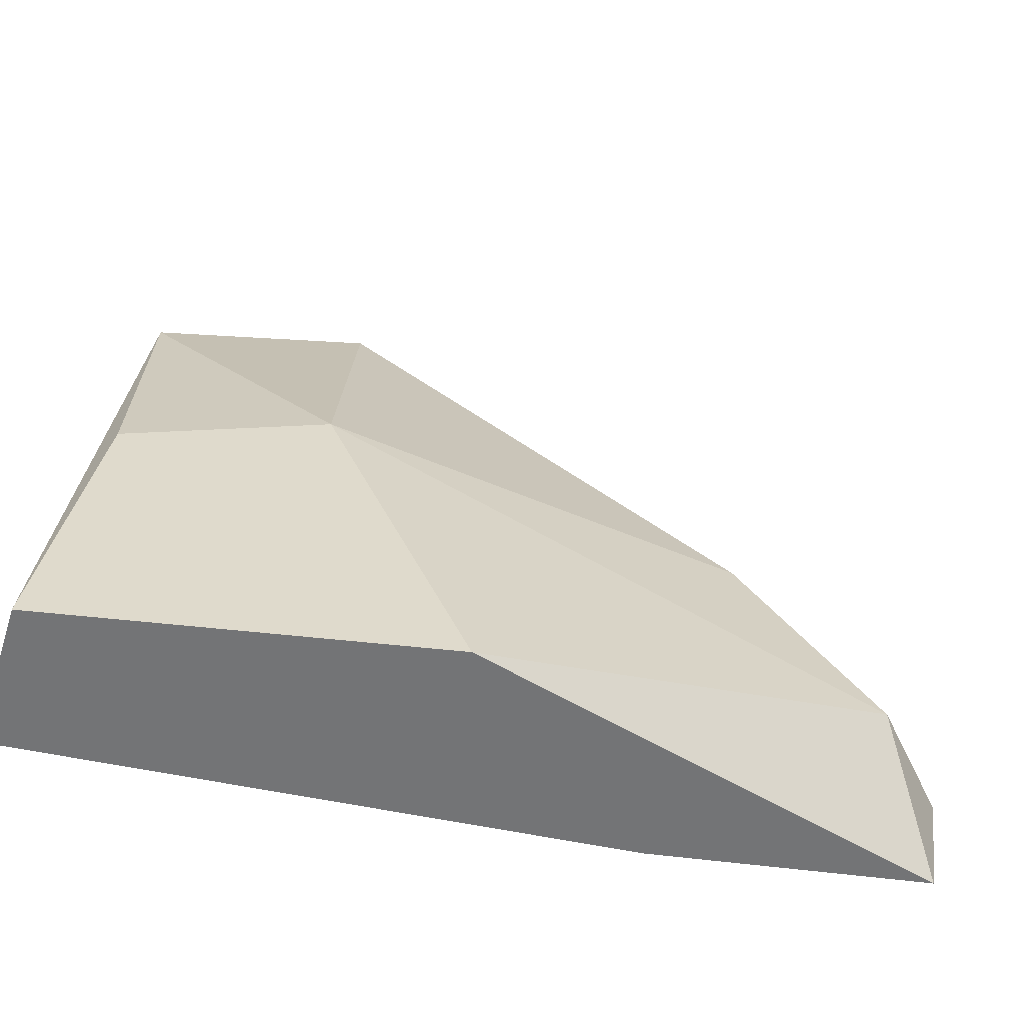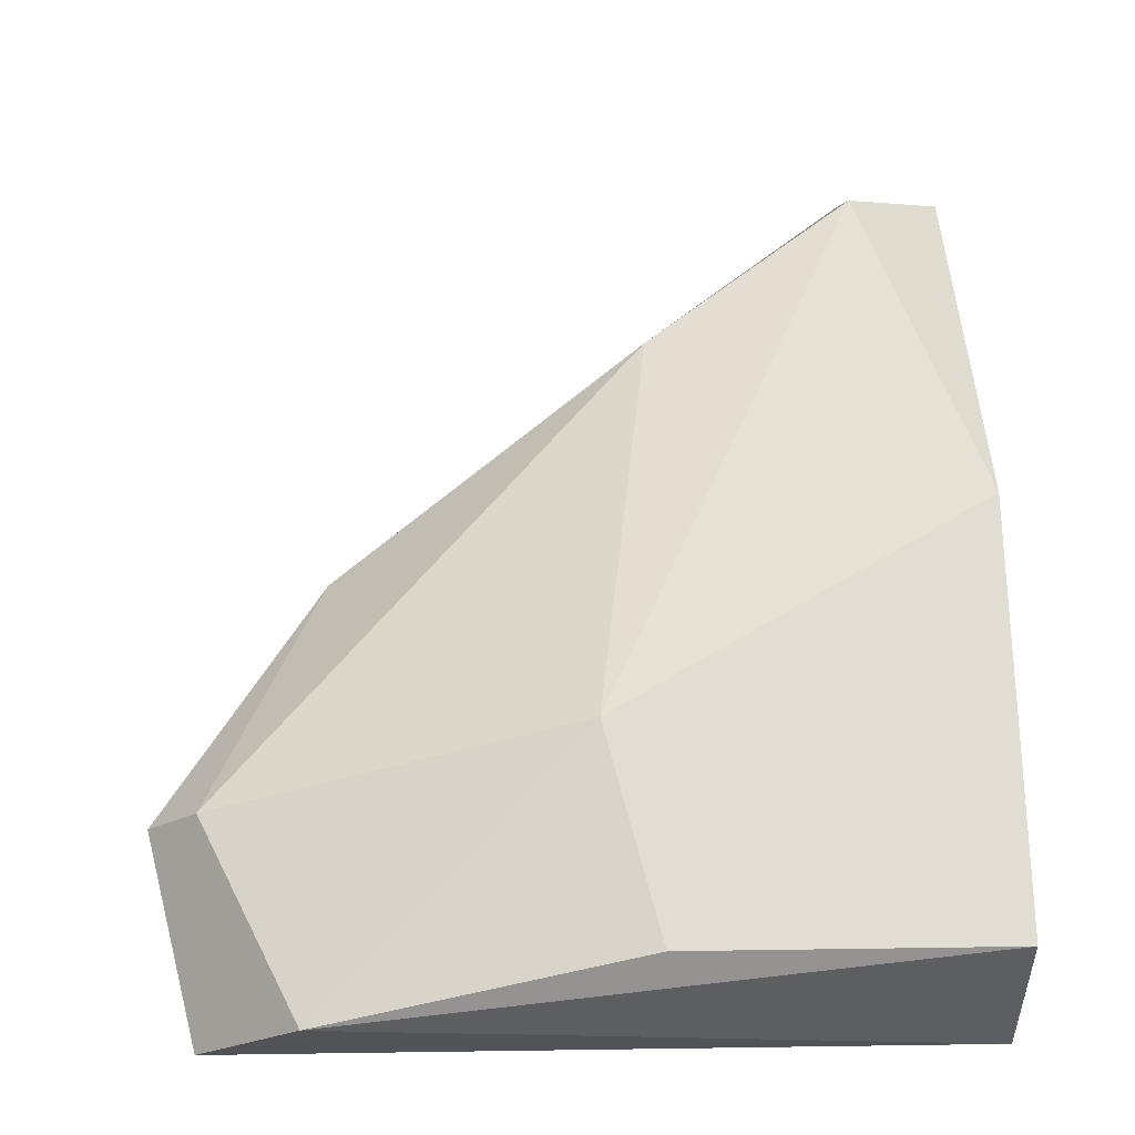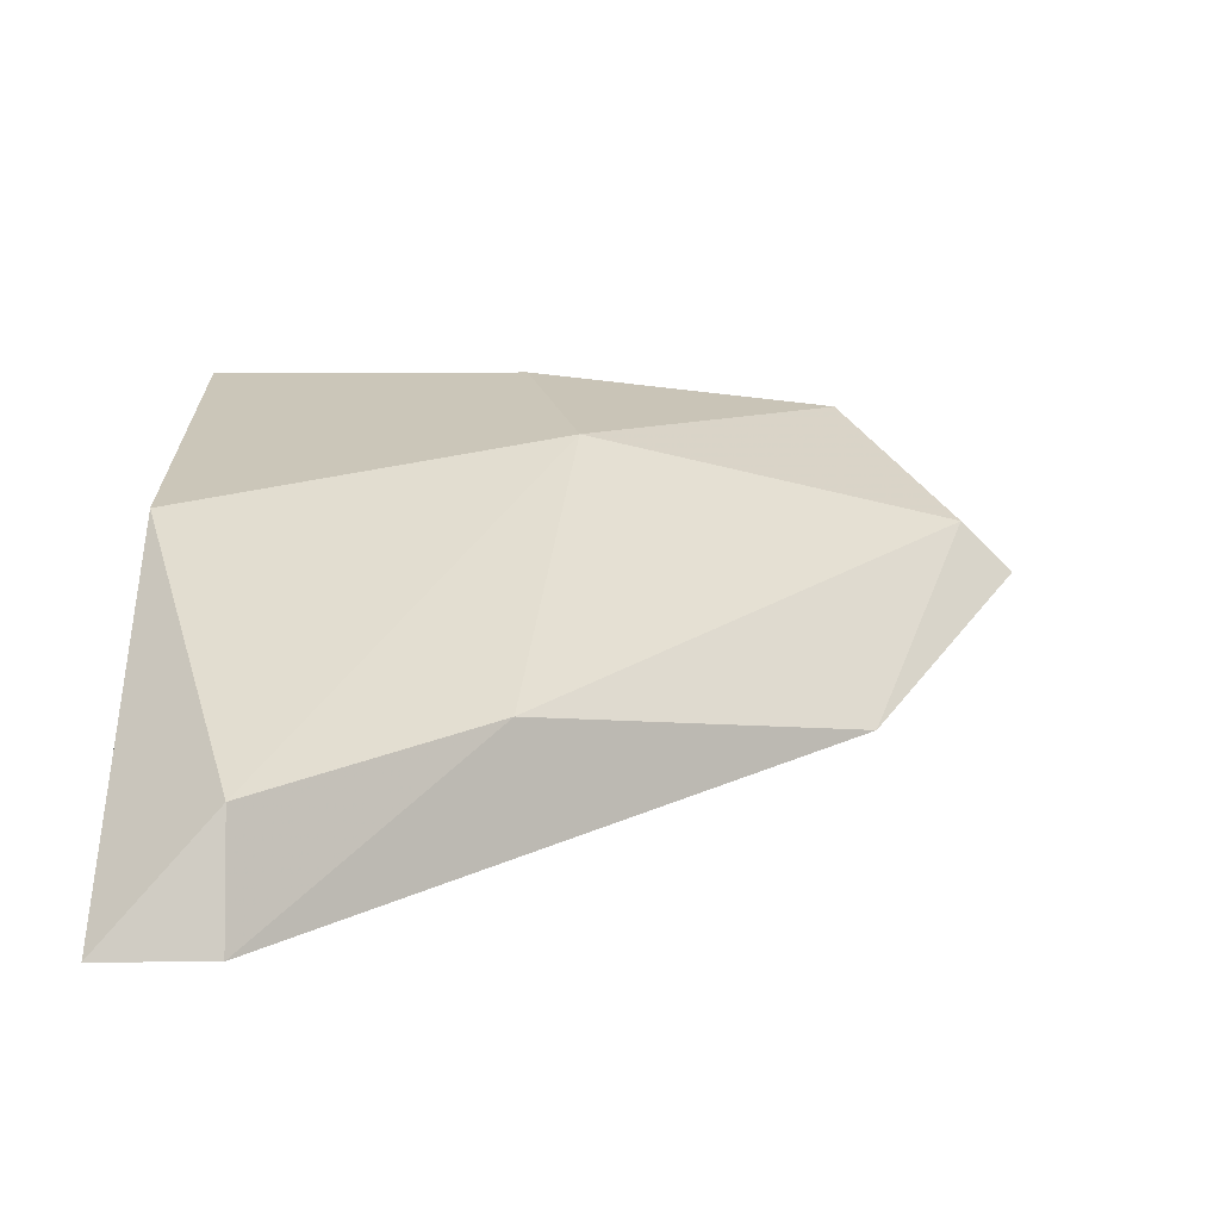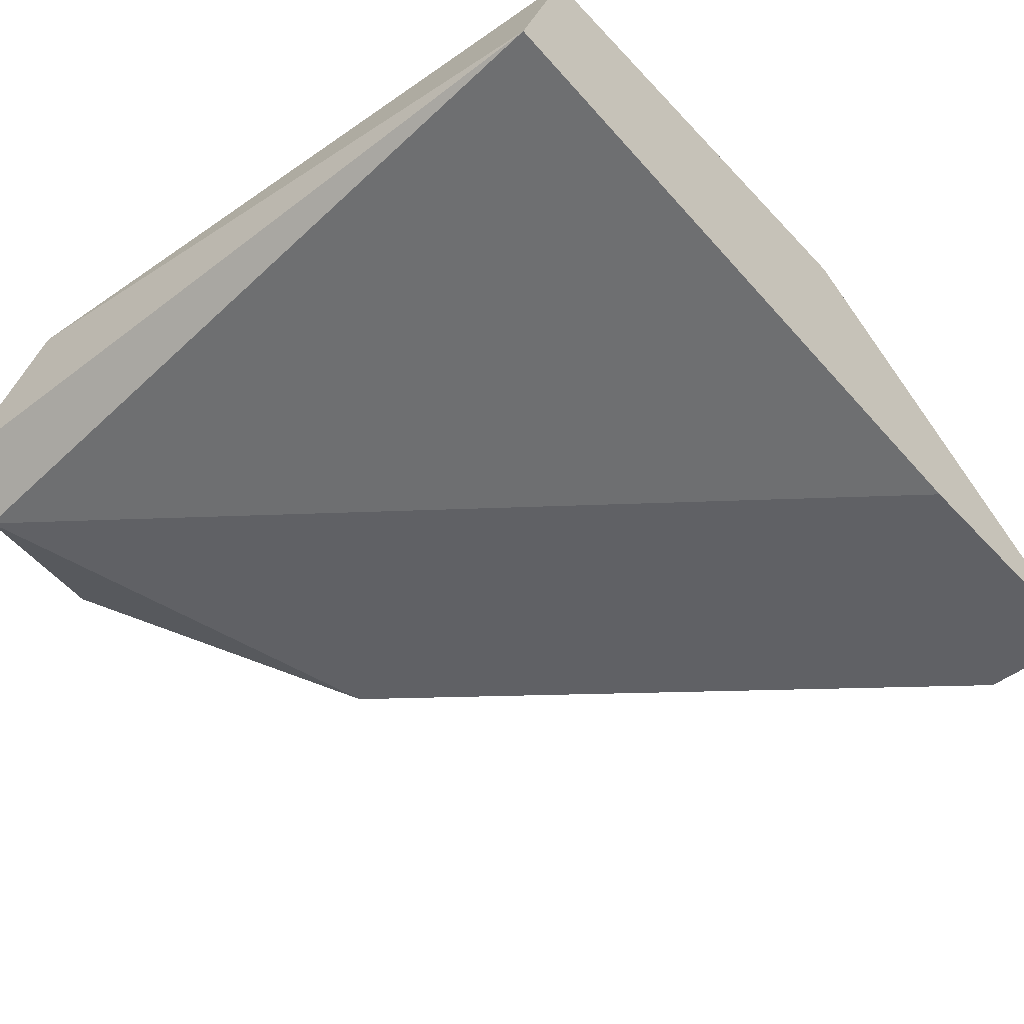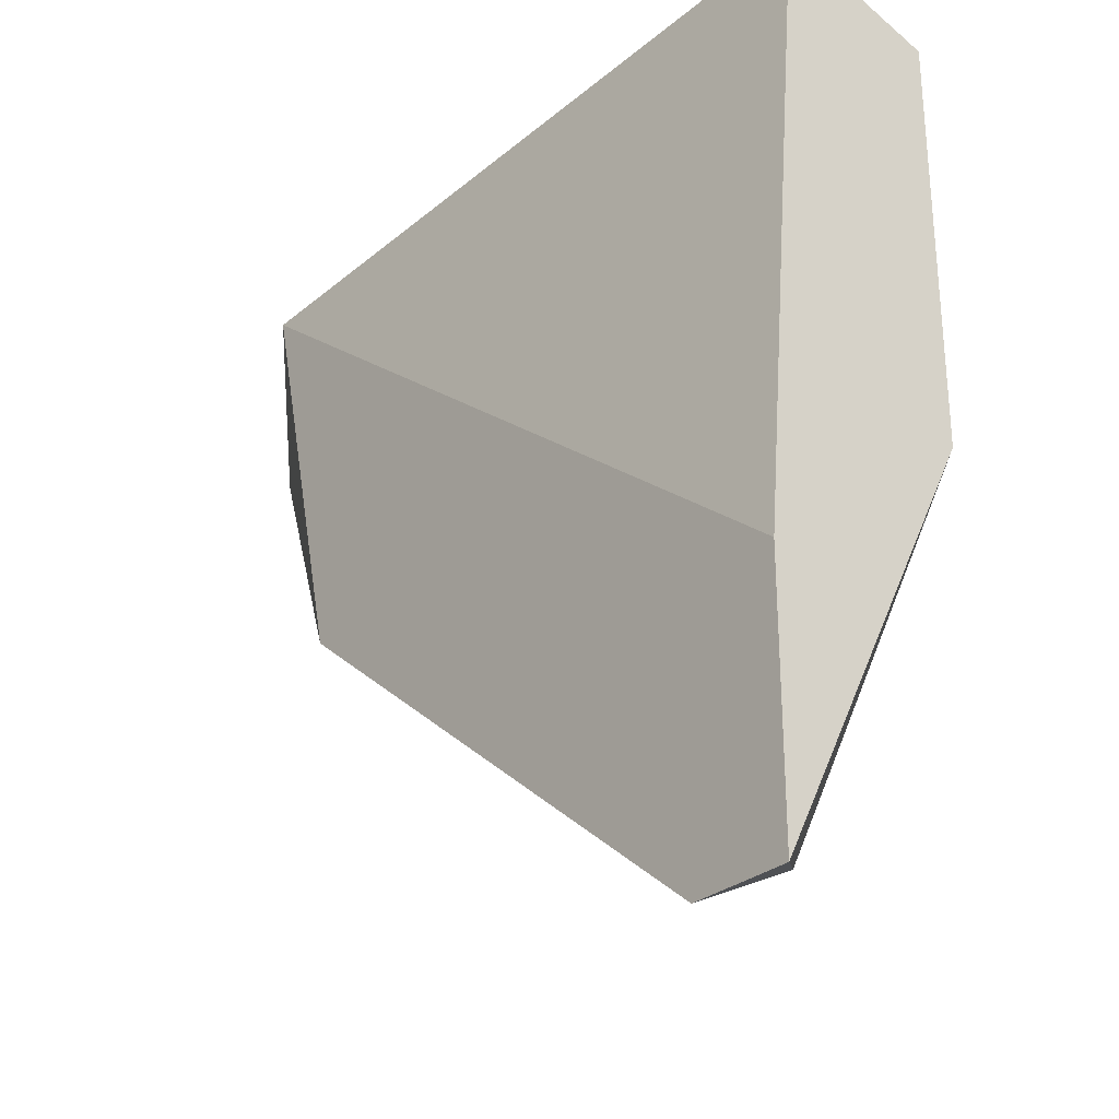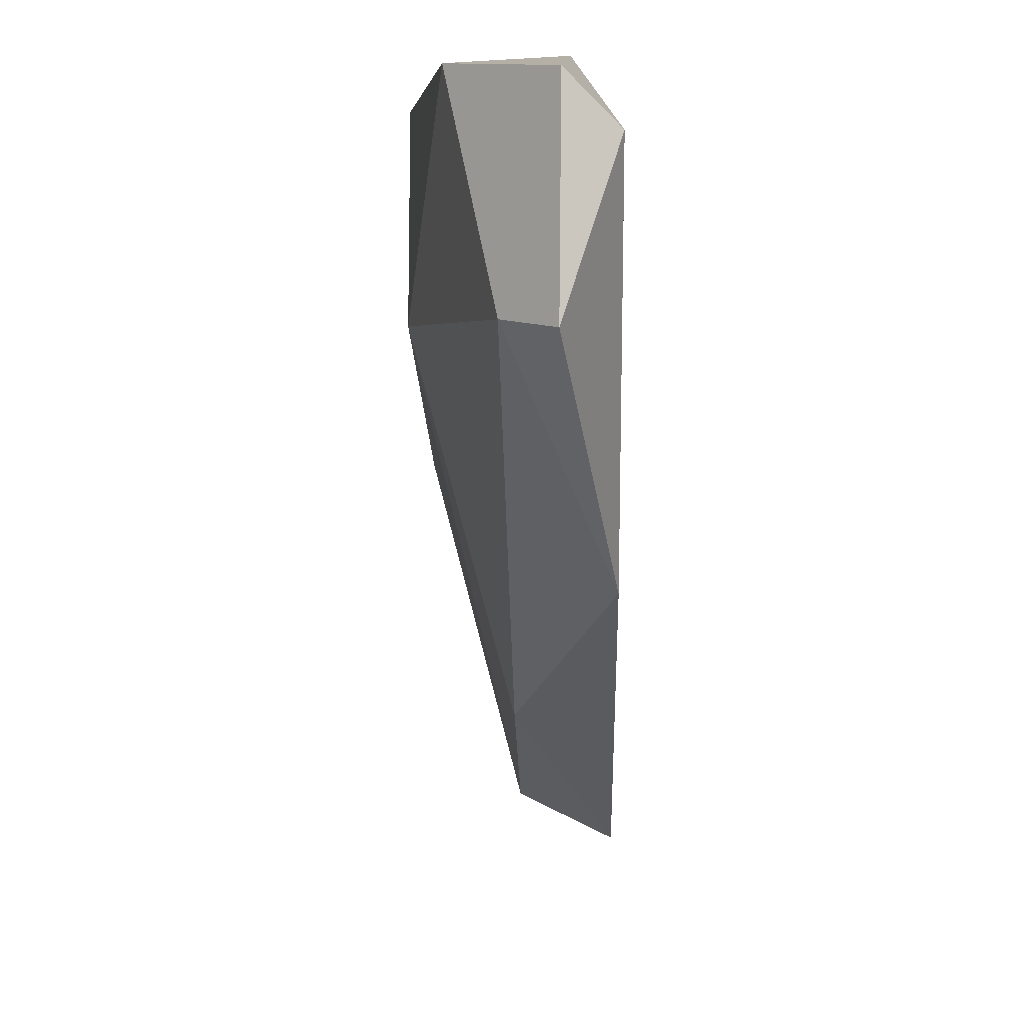
<metadata>
{"format":"obj","ext":"obj","renderer":"f3d","projection":"perspective","resolution":1024,"background":"white","views":[{"elev":32.5,"azim":-81.1,"up":"+Z"},{"elev":68.2,"azim":179.2,"up":"+Z"},{"elev":21.0,"azim":-0.6,"up":"+Z"},{"elev":-48.5,"azim":-139.5,"up":"+Z"},{"elev":-28.5,"azim":-128.4,"up":"+Y"},{"elev":11.7,"azim":92.0,"up":"+Y"}]}
</metadata>
<code>
v 0.01723 0.01053 0.04082
v 0.01723 0.005597 0.03918
v 0.01065 0.009979 0.04137
v 0.01065 0.01053 0.03973
v 0.01065 0.003953 0.03918
v 0.01065 0.001214 0.03918
v 0.01065 0.005597 0.04137
v 0.01832 0.009979 0.03918
v 0.01832 0.01053 0.03973
v 0.01832 0.008335 0.04028
v 0.01394 0.009979 0.04137
v 0.01394 0.003405 0.04028
v 0.01449 0.007787 0.04137
v 0.01175 0.001214 0.03918
v 0.01175 0.001761 0.04028
v 0.01887 0.008335 0.03973
f 1 4 3
f 11 1 3
f 4 1 9
f 1 16 9
f 1 13 10
f 16 1 10
f 1 11 13
f 14 8 2
f 8 16 2
f 12 2 10
f 2 16 10
f 12 14 2
f 4 7 3
f 7 11 3
f 6 4 5
f 4 8 5
f 6 7 4
f 8 4 9
f 8 6 5
f 7 6 15
f 14 6 8
f 6 14 15
f 11 7 13
f 13 7 15
f 16 8 9
f 13 12 10
f 12 13 15
f 14 12 15

</code>
